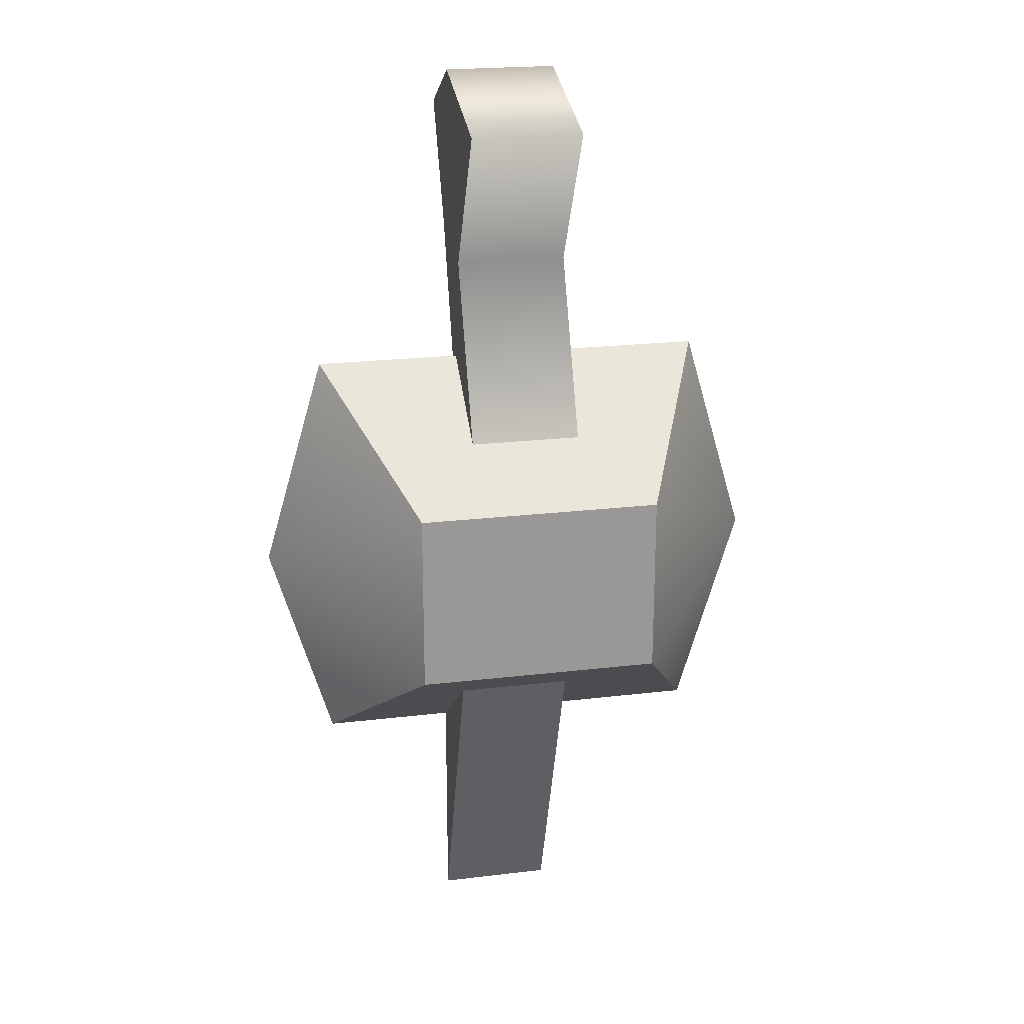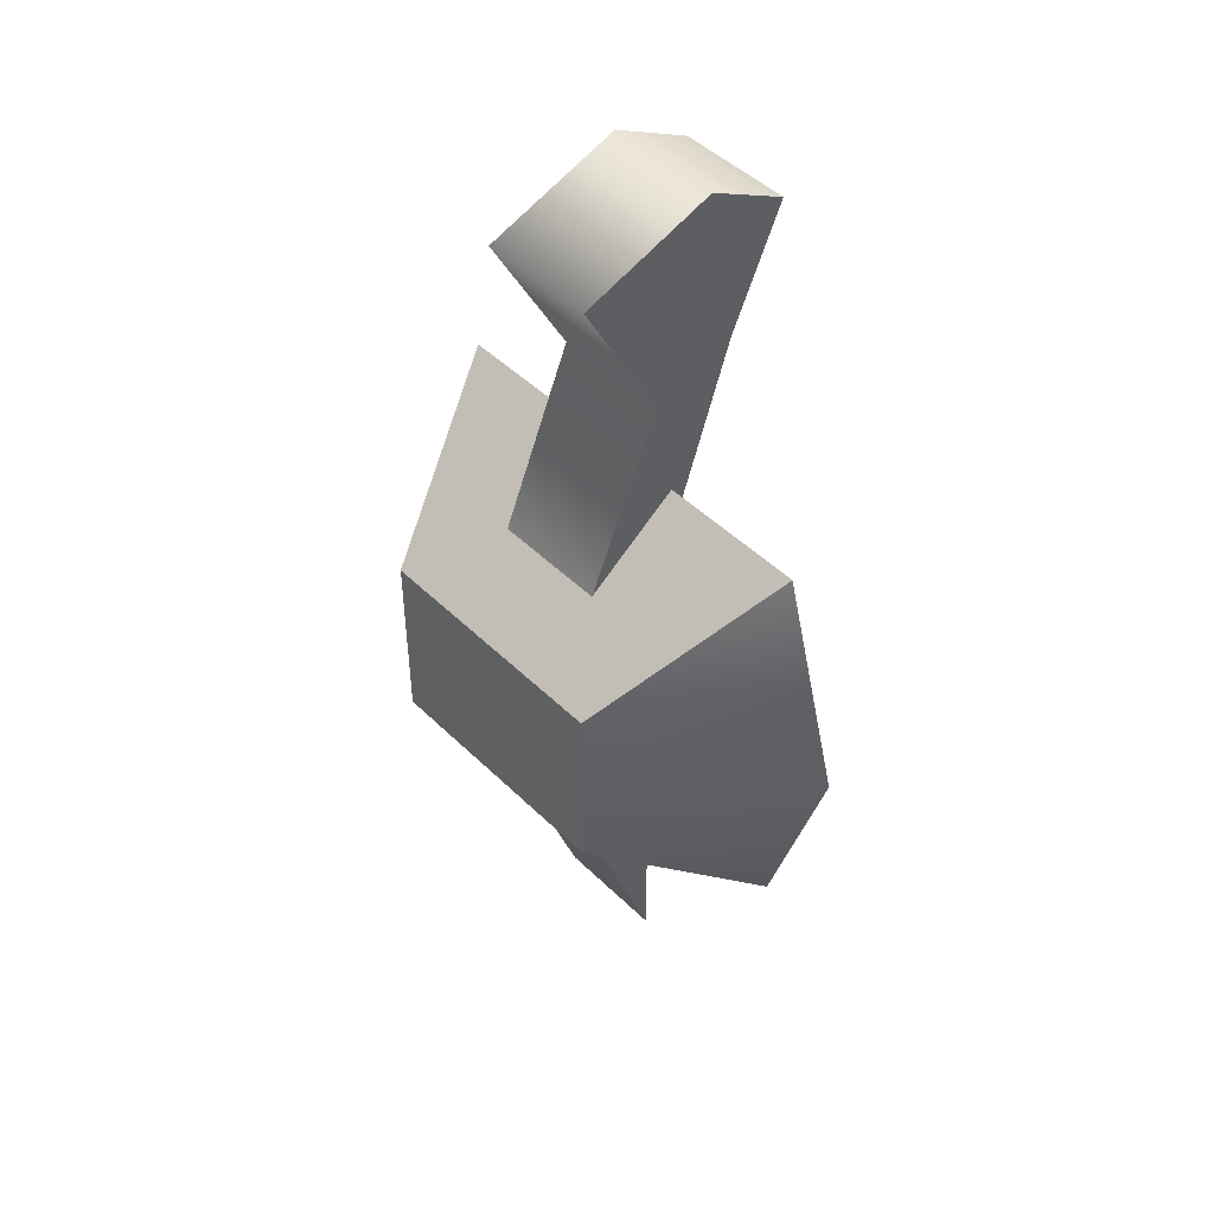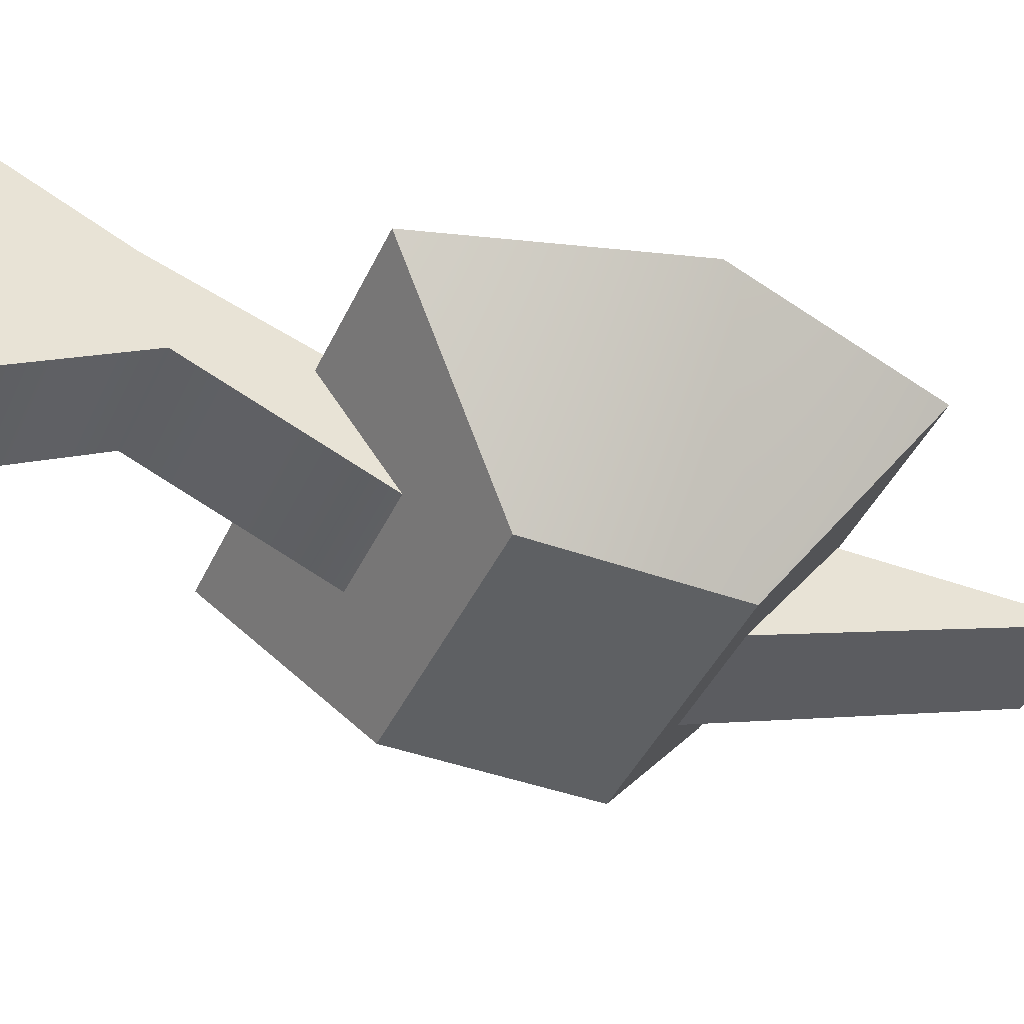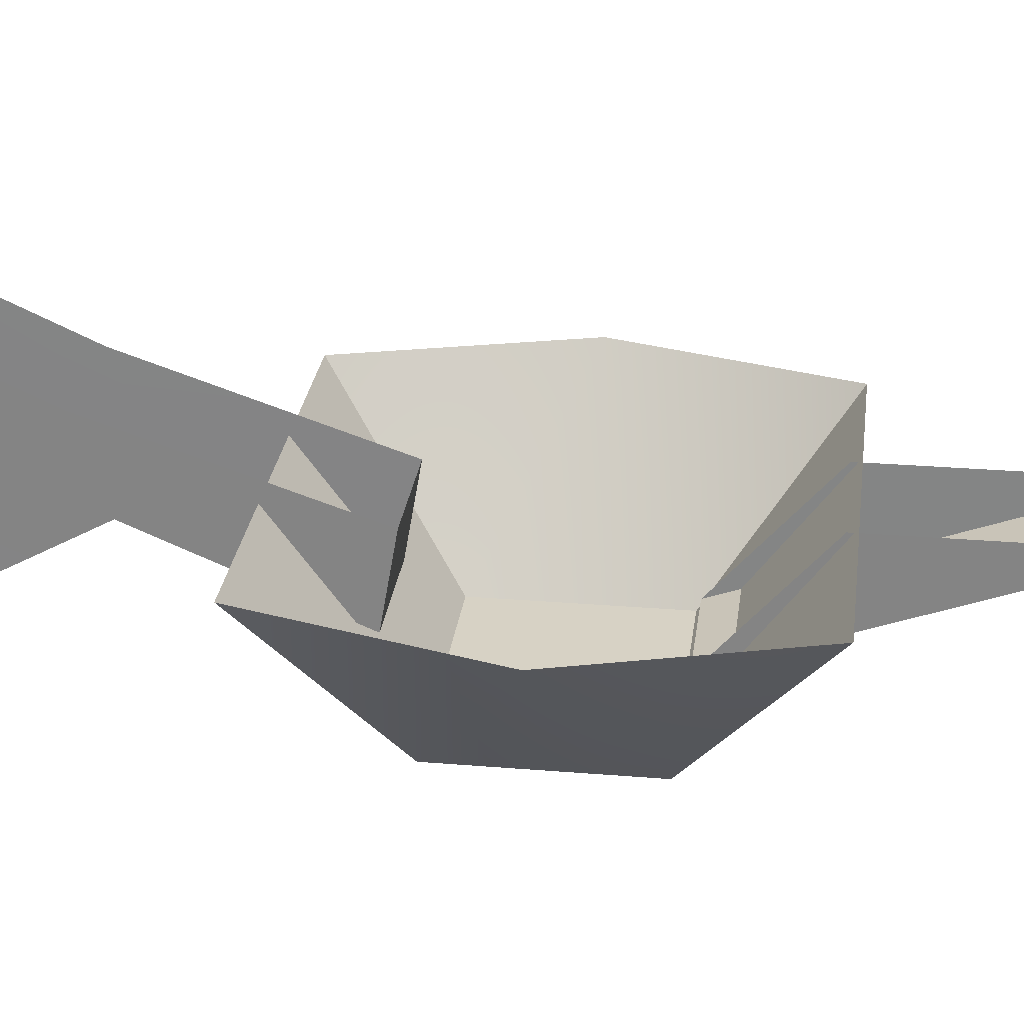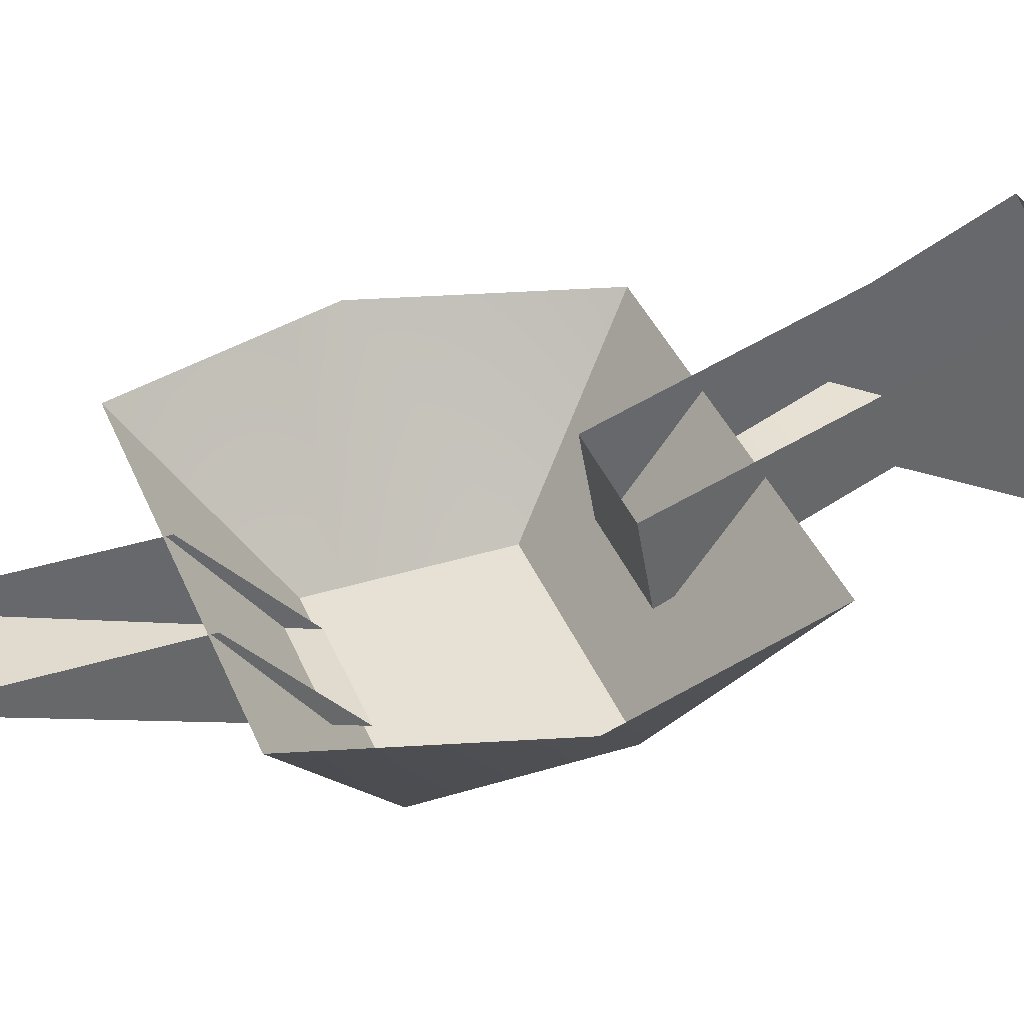
<metadata>
{"format":"obj","ext":"obj","renderer":"f3d","projection":"perspective","resolution":1024,"background":"white","views":[{"elev":21.6,"azim":-12.0,"up":"+Z"},{"elev":46.8,"azim":47.8,"up":"+Z"},{"elev":-42.2,"azim":66.6,"up":"+Y"},{"elev":27.3,"azim":97.3,"up":"+Y"},{"elev":39.0,"azim":-111.0,"up":"+Y"}]}
</metadata>
<code>
g Chest_Lock
v 0.01167 -0.04074 0.09464
v 0.0117 -0.00426 -0.00522
v -0.02173 -0.00426 -0.00522
v -0.02171 -0.04074 0.09464
v 0.0117 -0.00426 -0.00522
v 0.01167 -0.04074 0.09464
v 0.01171 -0.004264 0.06296
v -0.02173 -0.00426 -0.00522
v -0.02174 -0.004264 0.06296
v -0.02171 -0.04074 0.09464
v 0.06017 -0.003004 0.1868
v 0.07883 -0.003005 0.1228
v 0.03648 -0.05209 0.1504
v 0.03648 -0.05209 0.09646
v 0.06017 -0.003005 0.06033
v -0.03648 -0.05209 0.09646
v 0.03648 -0.05209 0.09646
v 0.06017 -0.003005 0.06033
v -0.06017 -0.003005 0.06033
v -0.06017 -0.003004 0.1868
v -0.03648 -0.05209 0.1504
v -0.07883 -0.003005 0.1228
v -0.03648 -0.05209 0.09646
v -0.06017 -0.003005 0.06033
v -0.03648 -0.05209 0.1504
v 0.03648 -0.05209 0.1504
v 0.03648 -0.05209 0.09646
v -0.03648 -0.05209 0.09646
v 0.06017 -0.003004 0.1868
v 0.03648 -0.05209 0.1504
v -0.03648 -0.05209 0.1504
v -0.06017 -0.003004 0.1868
v -0.01669 0.007474 0.2748
v -0.01671 0.03174 0.2615
v 0.01671 0.03174 0.2615
v 0.01669 0.007474 0.2748
v -0.01668 -0.03245 0.2611
v 0.01668 -0.03245 0.2611
v 0.01669 -0.008889 0.2184
v -0.01669 -0.008889 0.2184
v 0.01669 -0.0326 0.1614
v -0.01669 -0.0326 0.1614
v -0.01669 0.007474 0.2748
v -0.01671 0.01621 0.227
v -0.01671 0.03174 0.2615
v -0.01669 -0.008889 0.2184
v -0.0167 -0.007124 0.157
v -0.01669 -0.0326 0.1614
v -0.01668 -0.03245 0.2611
v 0.01671 0.03174 0.2615
v 0.01671 0.01621 0.227
v 0.01669 0.007474 0.2748
v 0.01669 -0.008889 0.2184
v 0.0167 -0.007124 0.157
v 0.01669 -0.0326 0.1614
v 0.01668 -0.03245 0.2611
v -0.01669 -0.0326 0.1614
v 0.01669 -0.0326 0.1614
v 0.0167 -0.007124 0.157
v -0.0167 -0.007124 0.157
g Chest_Lock_0
f 3 2 1
f 4 3 1
f 7 6 5
f 10 9 8
f 13 12 11
f 14 12 13
f 15 12 14
f 18 17 16
f 19 18 16
f 22 21 20
f 23 21 22
f 22 24 23
f 27 26 25
f 28 27 25
f 31 30 29
f 32 31 29
f 35 34 33
f 36 35 33
f 36 33 37
f 38 36 37
f 39 38 37
f 40 39 37
f 41 39 40
f 42 41 40
f 45 44 43
f 44 46 43
f 46 44 47
f 48 46 47
f 43 46 49
f 52 51 50
f 52 53 51
f 51 53 54
f 53 55 54
f 56 53 52
f 59 58 57
f 60 59 57

</code>
